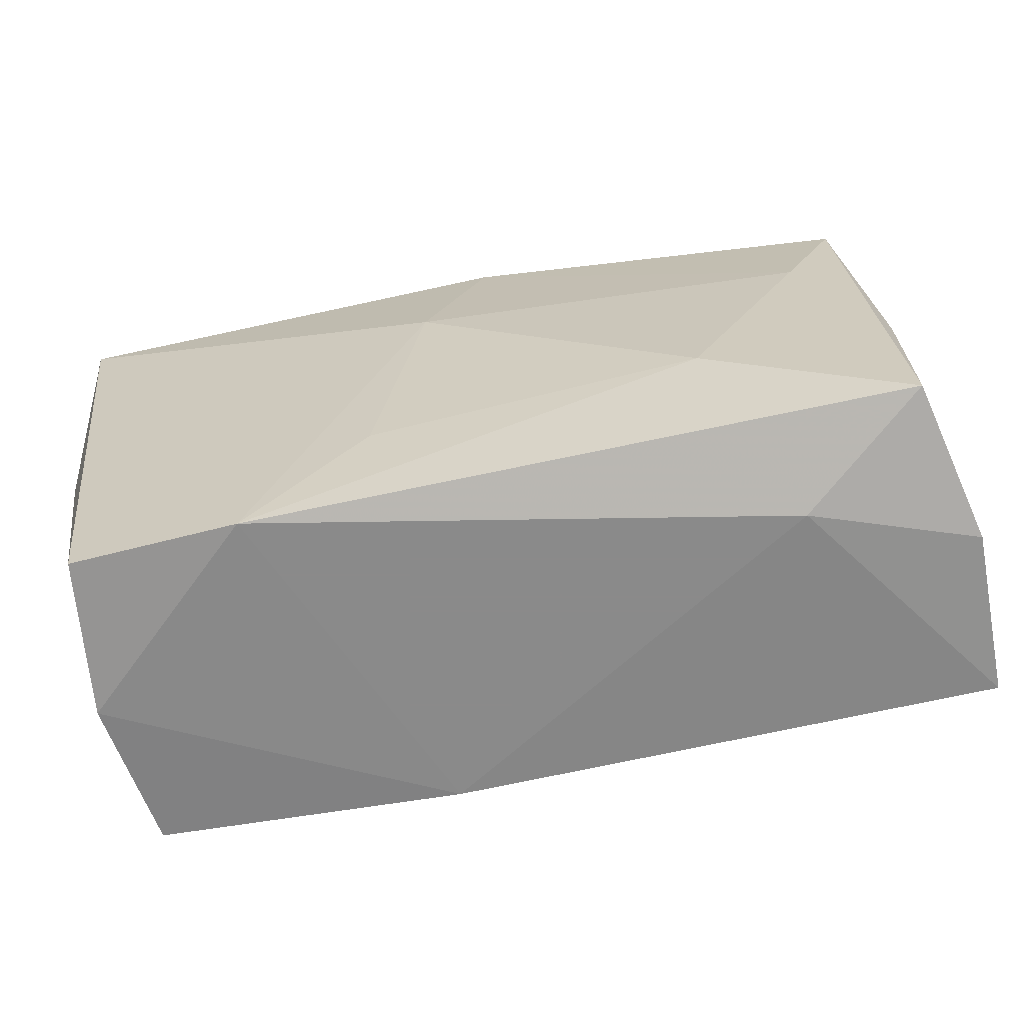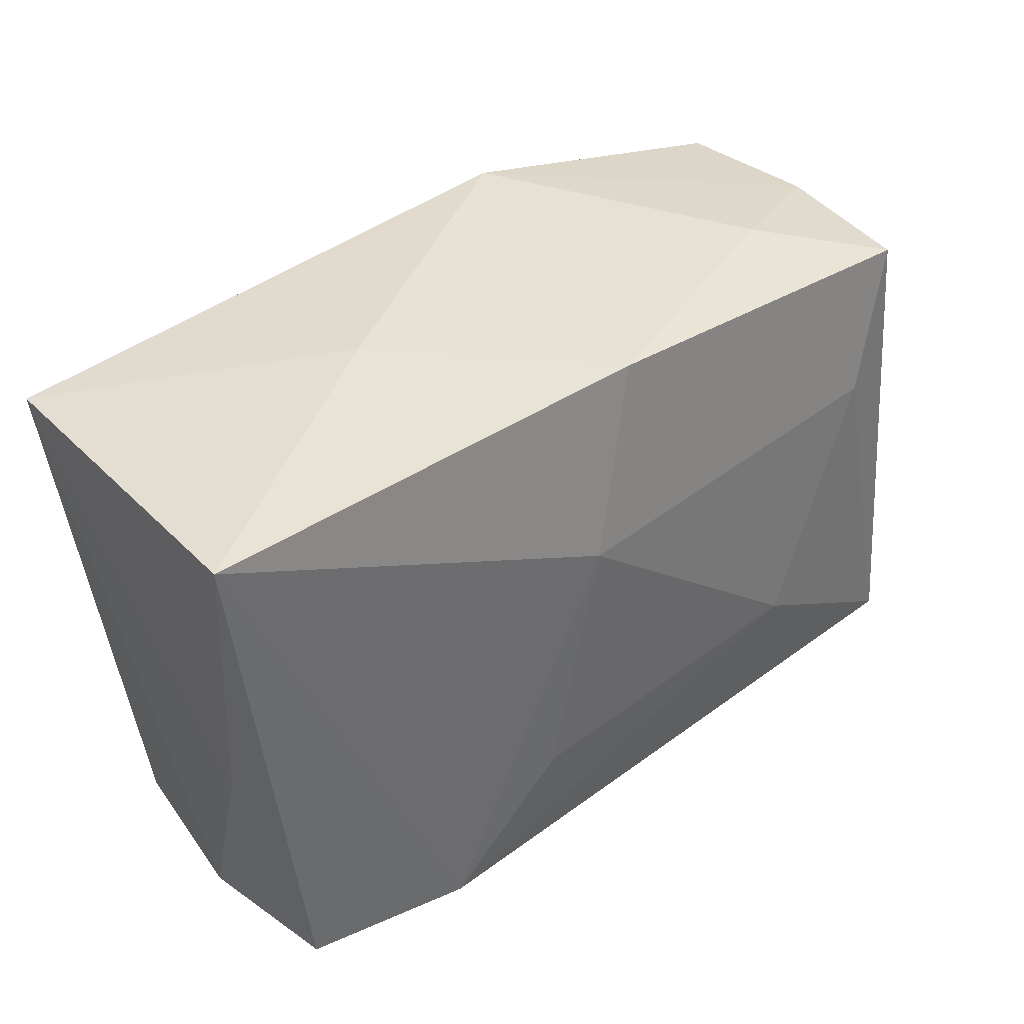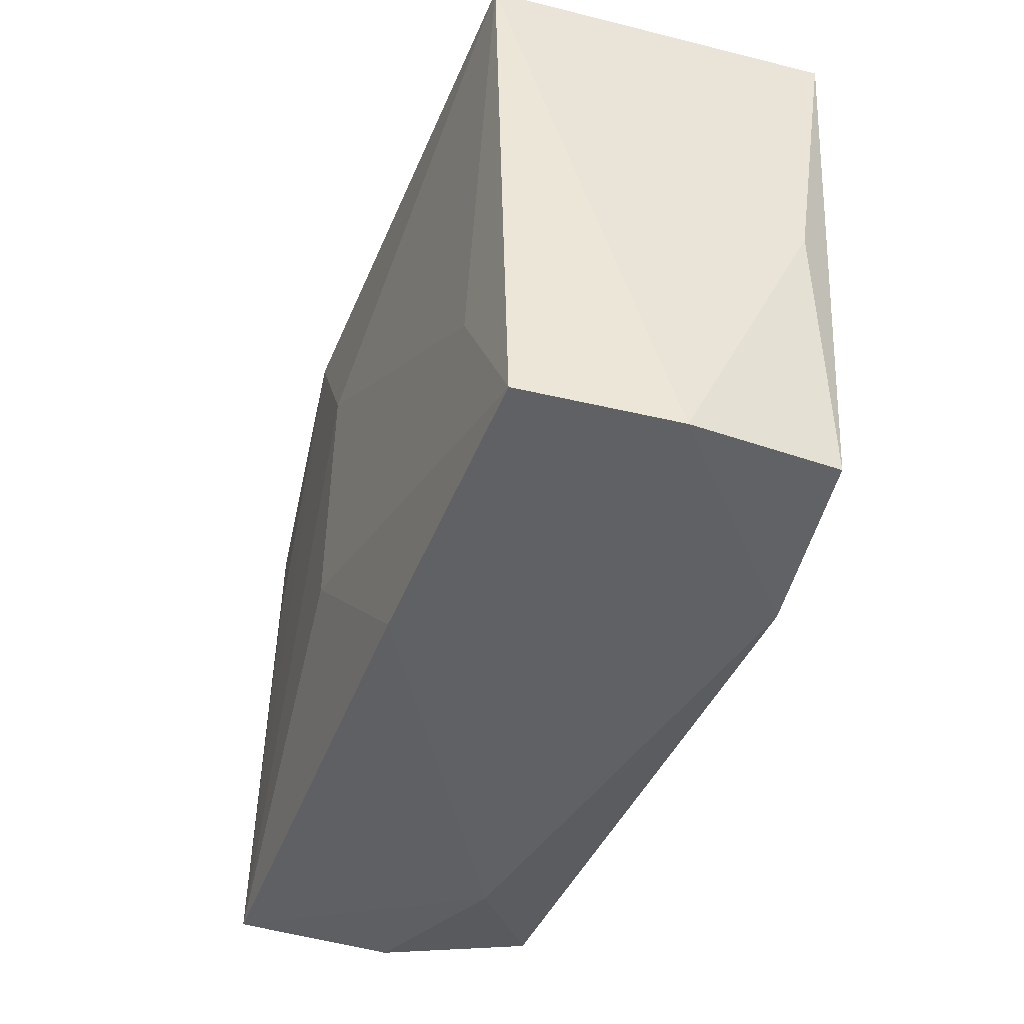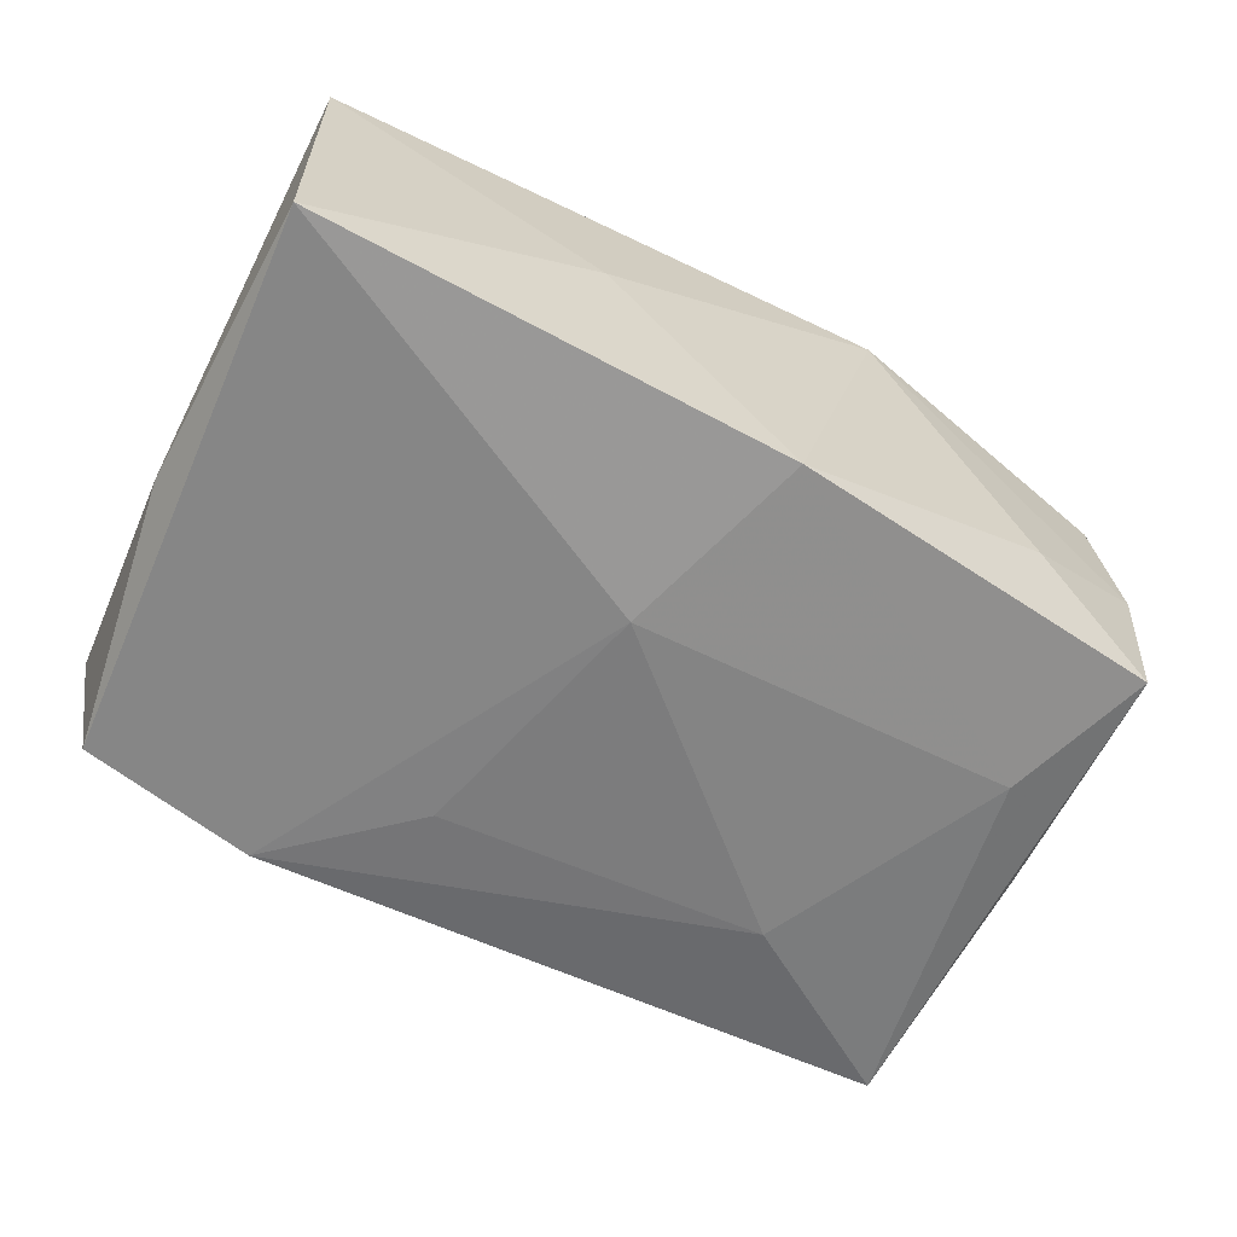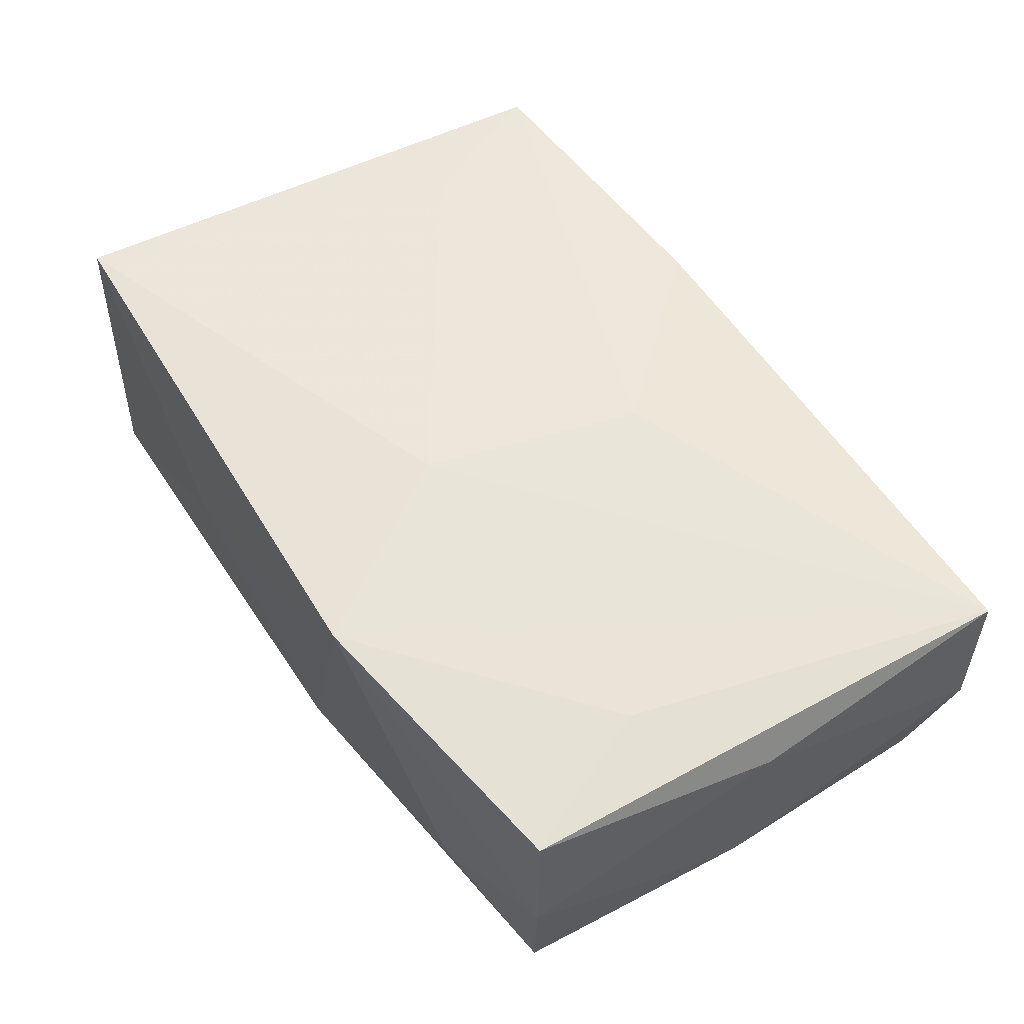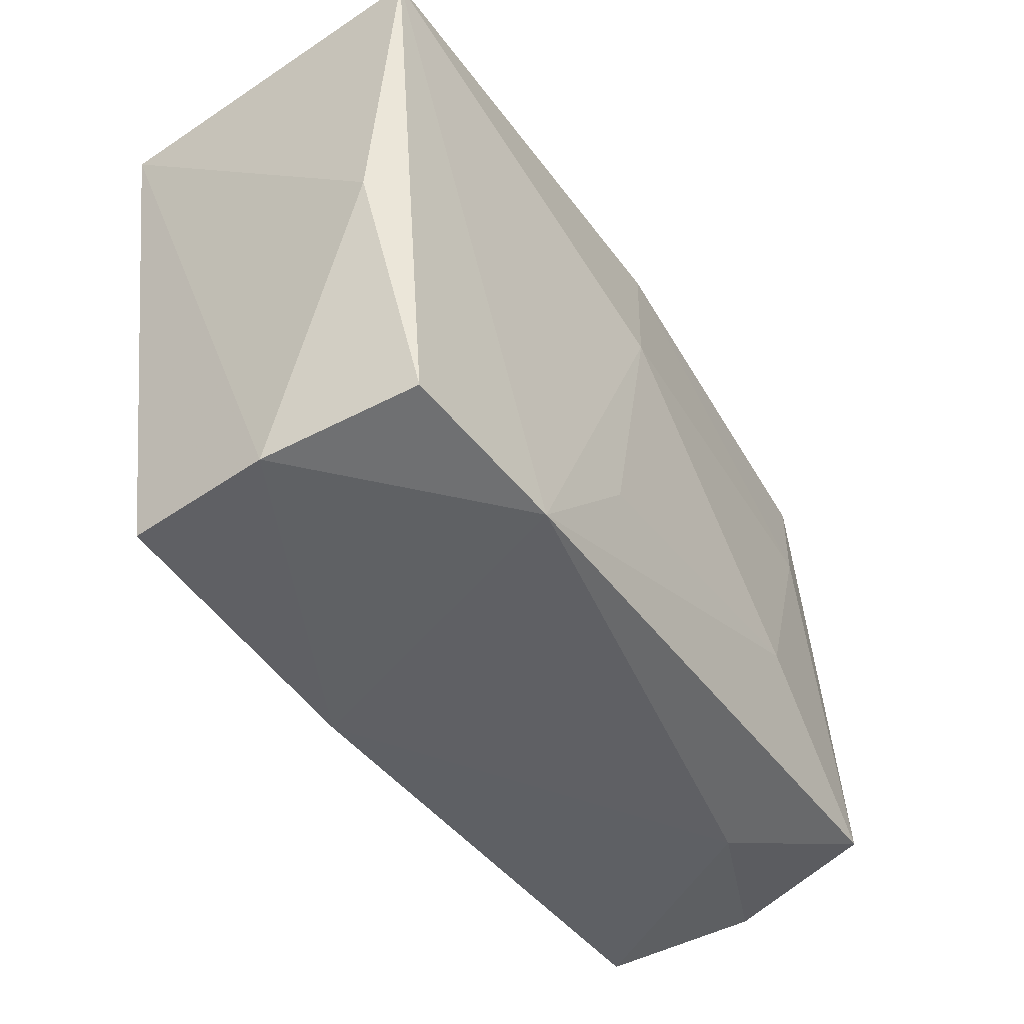
<metadata>
{"format":"obj","ext":"obj","renderer":"f3d","projection":"perspective","resolution":1024,"background":"white","views":[{"elev":-63.6,"azim":-165.3,"up":"+Y"},{"elev":38.7,"azim":142.9,"up":"+Y"},{"elev":-45.6,"azim":72.3,"up":"+Y"},{"elev":-61.8,"azim":149.3,"up":"+Z"},{"elev":60.2,"azim":-124.1,"up":"+Z"},{"elev":-44.9,"azim":125.7,"up":"+Y"}]}
</metadata>
<code>
v 0.01334 0.02175 0.0001558
v 0.03389 0.02069 -0.01413
v 0.03389 0.01921 0.01239
v -0.03286 -0.01878 -0.01122
v 0.006515 -0.02166 0.01153
v -0.02613 0.006978 0.01402
v -0.02167 0.0207 -0.003351
v -0.03329 0.000144 -0.007821
v 0.02879 -0.02015 -0.01366
v -0.005245 -0.008488 0.01438
v -0.0338 -0.0004437 0.01056
v 0.02454 -0.009429 0.01154
v -0.0005014 0.007966 0.01524
v -0.02684 0.007747 -0.01152
v -0.03076 0.01818 0.01332
v -0.008977 0.02178 0.01517
v -0.01809 -0.009958 -0.01348
v -0.001307 0.02128 -0.0127
v -0.03262 0.008677 -0.003905
v 0.006496 -0.01232 -0.01458
v -0.02312 -0.02166 -0.004833
v -0.03163 0.01885 0.001761
v -0.03089 0.01847 -0.009608
v 0.002871 0.007203 -0.01506
v -0.03402 -0.02082 0.01308
v 0.02961 -0.02089 0.009925
v -0.03437 -0.009471 0.006589
v 0.033 -0.001177 -0.01121
v -0.03484 -0.0206 0.0005652
v 0.01566 -0.02166 -0.01434
v 0.03055 -0.02139 -0.001936
f 2 30 24
f 3 16 13
f 13 16 25
f 25 10 13
f 18 2 24
f 30 2 9
f 12 3 13
f 26 3 12
f 13 10 12
f 12 10 26
f 16 3 1
f 1 3 2
f 1 18 16
f 2 18 1
f 26 10 5
f 10 25 5
f 24 17 14
f 14 18 24
f 23 18 14
f 24 30 20
f 20 17 24
f 30 17 20
f 4 17 30
f 4 14 17
f 23 14 4
f 16 18 7
f 7 18 23
f 30 9 31
f 26 5 31
f 31 5 30
f 31 3 26
f 30 5 21
f 21 5 25
f 21 25 29
f 29 4 21
f 21 4 30
f 6 25 16
f 16 15 6
f 6 15 25
f 25 15 11
f 8 4 29
f 23 4 8
f 28 9 2
f 28 31 9
f 2 3 28
f 3 31 28
f 22 11 15
f 22 7 23
f 22 15 16
f 16 7 22
f 29 25 27
f 25 11 27
f 27 8 29
f 11 8 27
f 19 8 11
f 11 22 19
f 23 8 19
f 19 22 23

</code>
